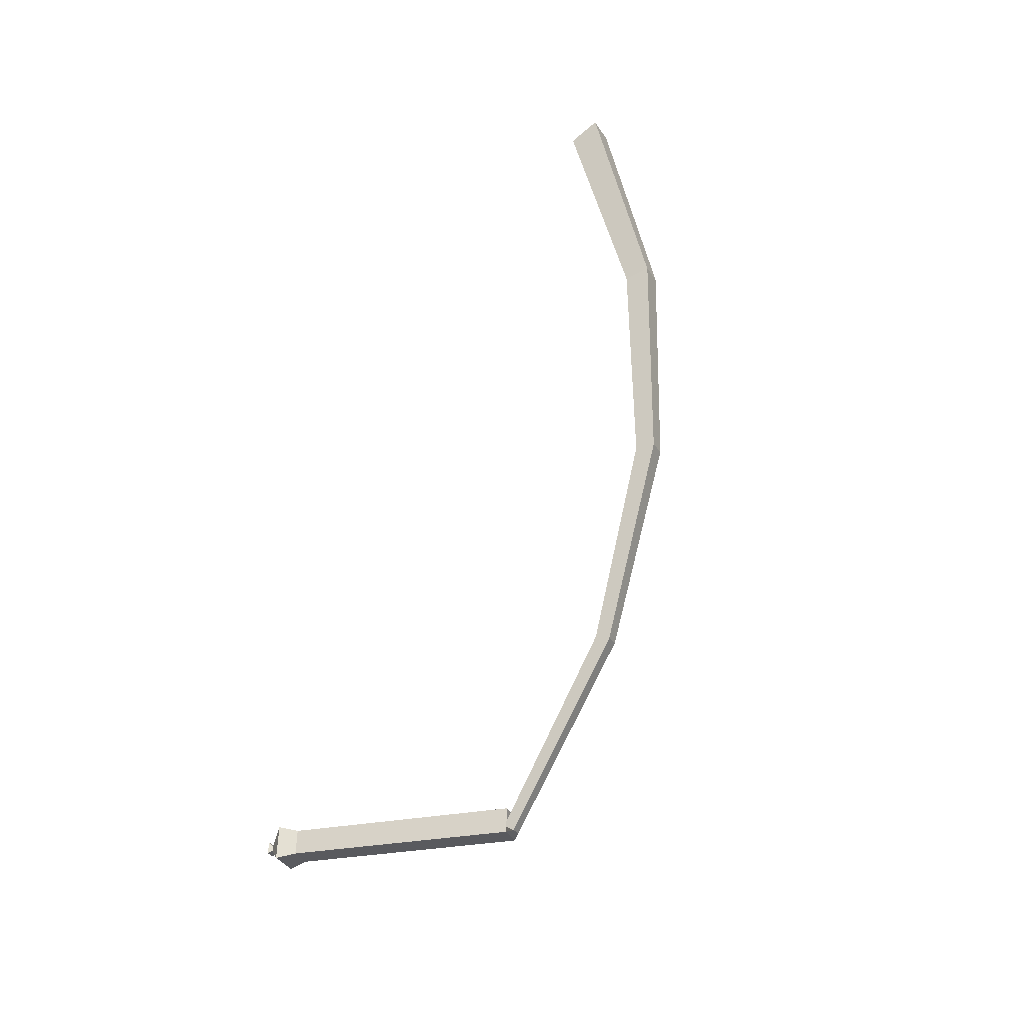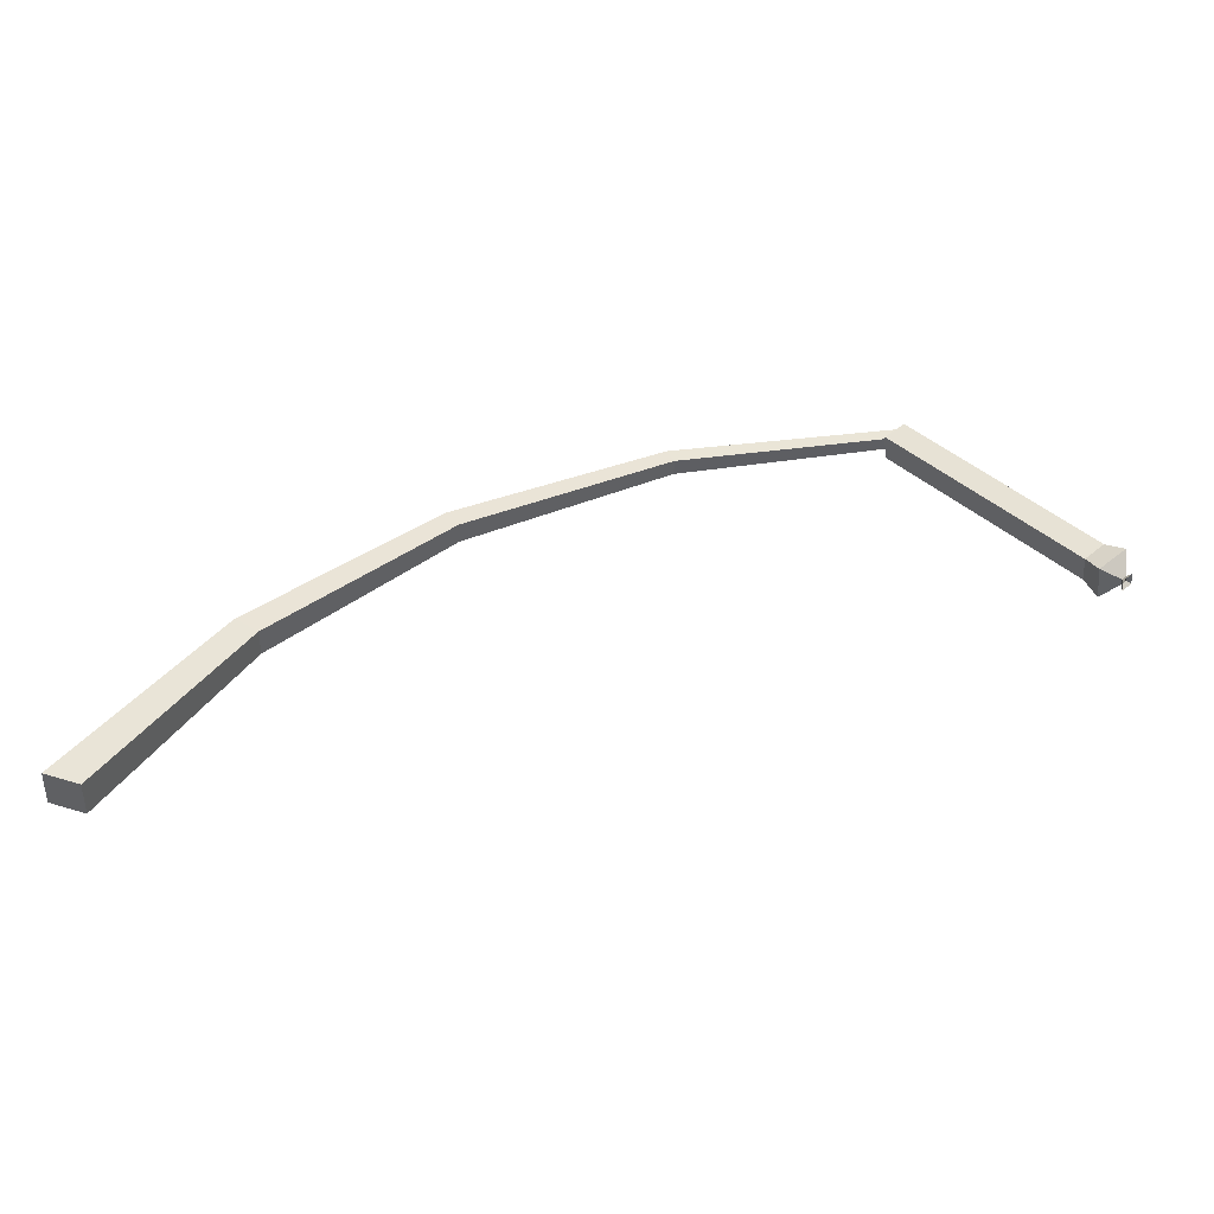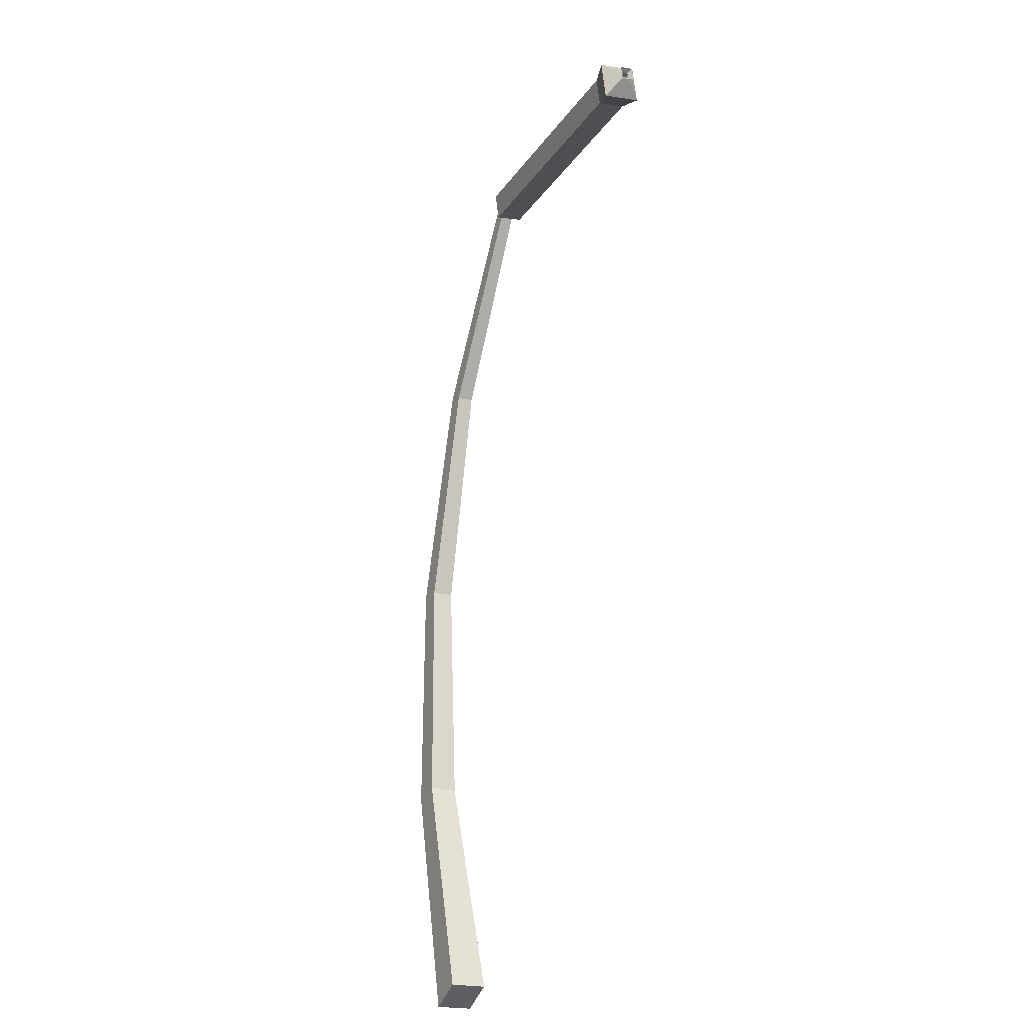
<metadata>
{"format":"obj","ext":"obj","renderer":"f3d","projection":"perspective","resolution":1024,"background":"white","views":[{"elev":69.7,"azim":127.8,"up":"+Z"},{"elev":-69.1,"azim":10.7,"up":"+Y"},{"elev":-74.0,"azim":84.3,"up":"+Y"}]}
</metadata>
<code>
o Ant_obj
v -66.4 45.88 15.04
v -65.13 46.78 15.34
v -65.25 47.42 13.9
v -66.52 46.52 13.59
v -65.46 46.39 14.69
v -65.55 47.07 15
v -65.7 47.35 14.32
v -65.61 46.68 14.01
v -78.64 43.73 16.55
v -78.83 44.1 15.67
v -79.19 44.91 16.09
v -79 44.54 16.97
v -90.88 37.96 16.93
v -91.13 38.45 15.79
v -91.88 39.32 16.32
v -91.63 38.84 17.46
v -101.3 29.5 15.83
v -101.7 30.12 14.34
v -102.9 30.96 14.97
v -102.6 30.33 16.46
v -109.3 18.81 13.45
v -109.7 19.64 11.5
v -111.6 20.24 12.21
v -111.2 19.4 14.16
v -56.89 33.92 9.349
v -55.16 35.14 9.756
v -55.32 36.01 7.787
v -57.04 34.78 7.379
v -55.71 34.2 8.396
v -55.44 34.39 8.472
v -55.47 34.52 8.157
v -55.75 34.33 8.081
v -57.43 35.1 9.6
v -56.16 36 9.9
v -56.28 36.64 8.45
v -57.55 35.73 8.15
v -55.74 33.84 8.457
v -55.13 34.25 8.602
v -55.19 34.55 7.915
v -55.8 34.14 7.77
f 33 1 4 36
f 24 23 22 21
f 2 6 5 1
f 3 7 6 2
f 4 8 7 3
f 1 5 8 4
f 5 9 10 8
f 8 10 11 7
f 7 11 12 6
f 6 12 9 5
f 9 13 14 10
f 10 14 15 11
f 11 15 16 12
f 12 16 13 9
f 13 17 18 14
f 14 18 19 15
f 15 19 20 16
f 16 20 17 13
f 17 21 22 18
f 18 22 23 19
f 19 23 24 20
f 20 24 21 17
f 26 34 33 25
f 27 35 34 26
f 28 36 35 27
f 28 32 29 25
f 30 26 25 29
f 31 27 26 30
f 32 28 27 31
f 32 40 37 29
f 36 28 25 33
f 34 2 1 33
f 35 3 2 34
f 36 4 3 35
f 38 30 29 37
f 39 31 30 38
f 40 32 31 39

</code>
